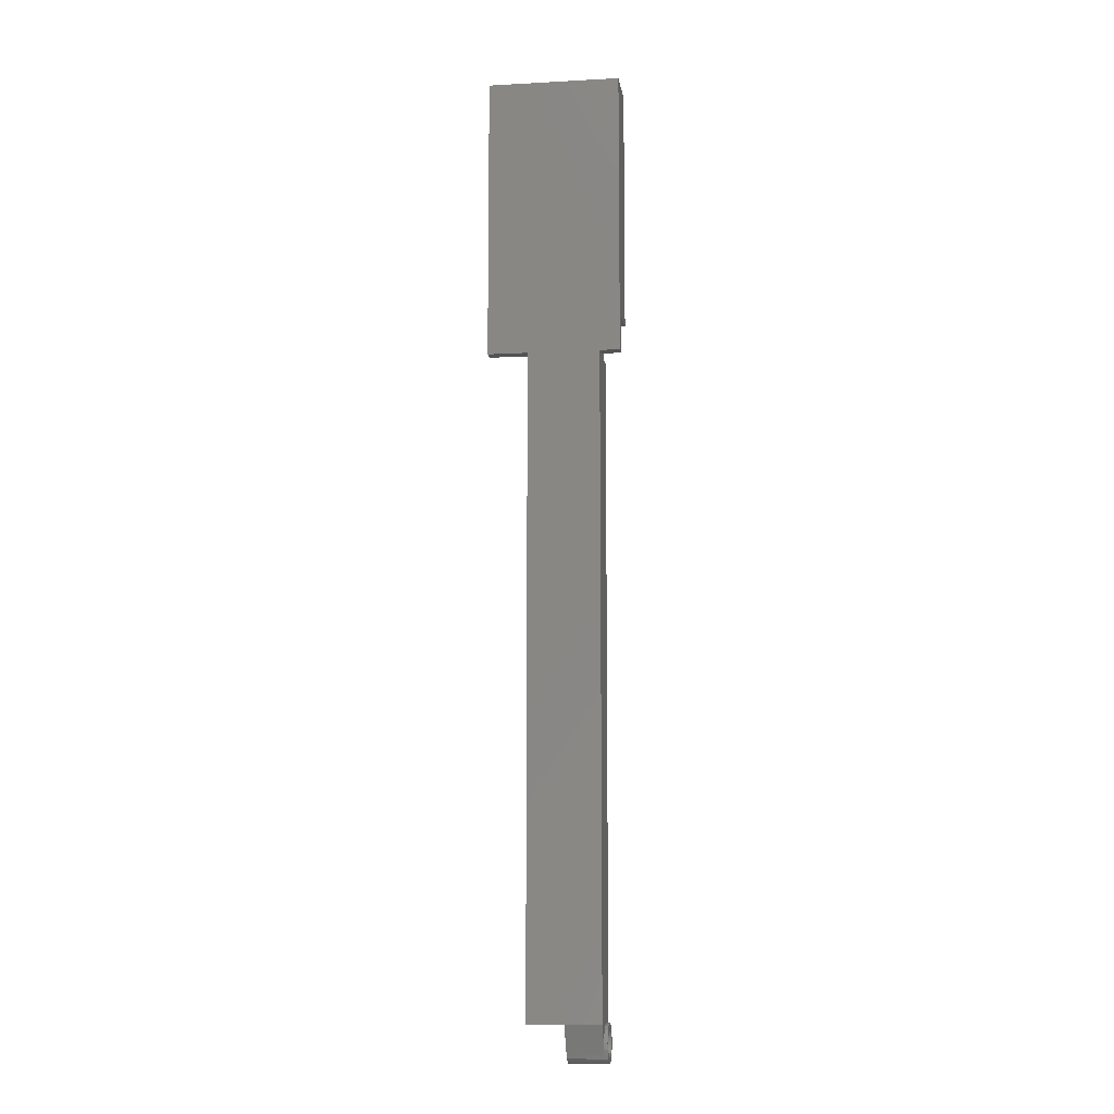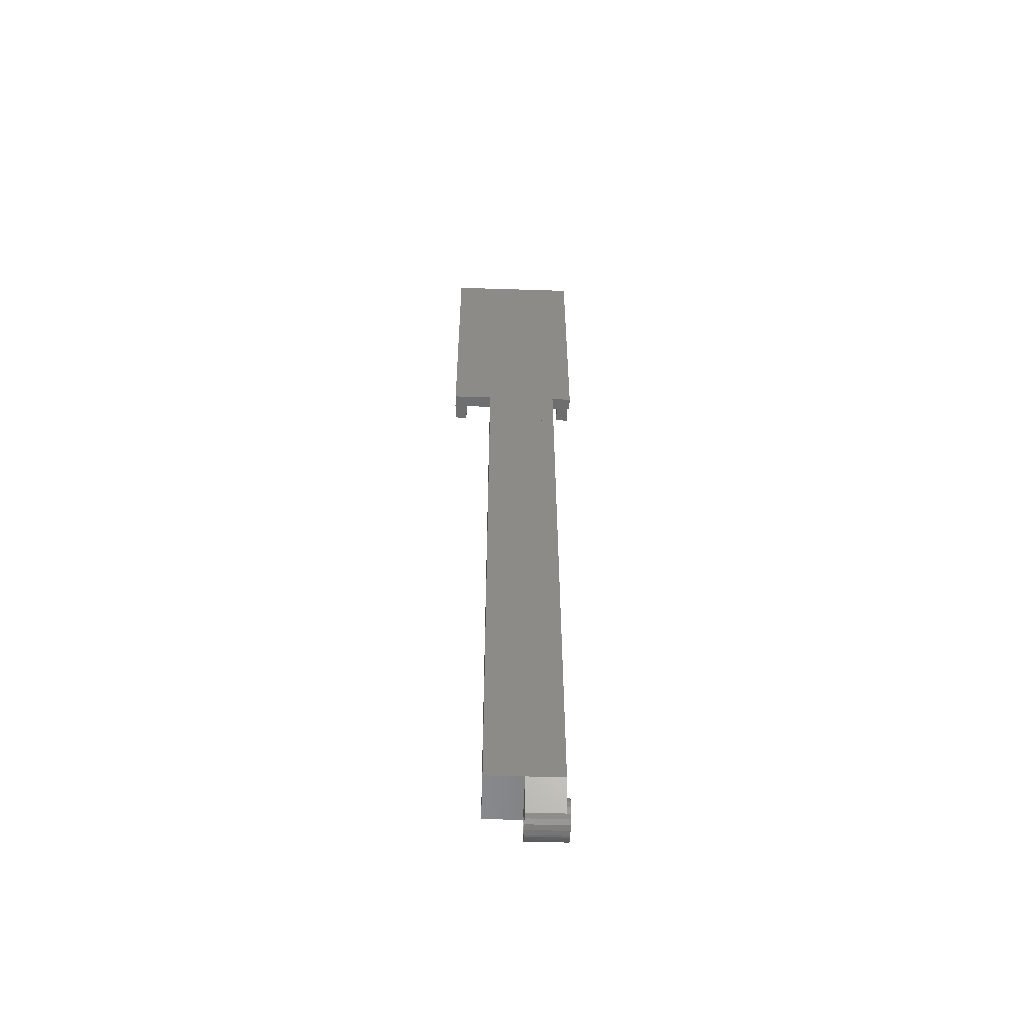
<metadata>
{"format":"stl","ext":"stl","renderer":"f3d","projection":"perspective","resolution":1024,"background":"white","views":[{"elev":-9.7,"azim":8.0,"up":"+Y"},{"elev":-56.6,"azim":-1.9,"up":"+Y"}]}
</metadata>
<code>
# stl→obj: 423 verts, 846 faces
v -135.9 241.7 14
v -135.1 242.3 17
v -135.1 242.3 14
v -135.9 241.7 17
v -136.5 240.8 17
v -136.9 239.9 14
v -136.9 239.9 17
v -136.5 240.8 14
v -127.6 242.3 17
v -126.8 241.7 14
v -127.6 242.3 14
v -126.8 241.7 17
v -137.1 238.1 14
v -135.1 238.1 11
v -137.1 238.1 11
v -135.1 238.1 14
v -135.8 230.4 11
v -137.1 134.9 11
v -135.8 141.3 11
v -135.7 231.6 11
v -135.2 232.6 11
v -135.1 232.8 11
v -135.8 217.7 11
v -135.8 204.9 11
v -135.7 229.2 11
v -135.7 218.8 11
v -135.2 228.1 11
v -135.2 219.9 11
v -135.1 227.9 11
v -135.1 220.1 11
v -135.7 206.1 11
v -135.7 216.5 11
v -135.2 207.2 11
v -135.2 215.4 11
v -135.1 215.2 11
v -135.1 207.4 11
v -135.7 203.8 11
v -135.8 192.2 11
v -135.7 193.4 11
v -135.2 202.7 11
v -135.2 194.5 11
v -135.1 202.5 11
v -135.1 194.7 11
v -135.7 191 11
v -135.8 179.5 11
v -135.7 180.6 11
v -135.2 181.7 11
v -135.2 190 11
v -135.1 189.7 11
v -135.1 181.9 11
v -135.7 178.3 11
v -135.8 166.8 11
v -135.7 167.9 11
v -135.2 177.2 11
v -135.2 169 11
v -135.1 177 11
v -135.1 169.2 11
v -135.7 165.6 11
v -135.8 154 11
v -135.7 155.2 11
v -135.2 156.3 11
v -135.2 164.5 11
v -135.1 164.3 11
v -135.1 156.5 11
v -135.7 142.5 11
v -135.7 152.9 11
v -135.2 151.8 11
v -135.2 143.6 11
v -135.1 151.6 11
v -135.1 143.8 11
v -127.4 139.1 11
v -127.6 136.9 11
v -127.6 138.8 11
v -127.6 227.9 11
v -127.4 219.9 11
v -127.6 220.1 11
v -127.4 228.1 11
v -127 218.8 11
v -127 229.2 11
v -126.8 217.7 11
v -126.8 230.4 11
v -127.4 190 11
v -127.6 181.9 11
v -127.6 189.7 11
v -127.4 181.7 11
v -127 180.6 11
v -127 191 11
v -126.8 179.5 11
v -126.8 192.2 11
v -126.8 166.8 11
v -127.4 151.8 11
v -127.6 143.8 11
v -127.6 151.6 11
v -127.4 143.6 11
v -127 152.9 11
v -127 142.5 11
v -126.8 154 11
v -126.8 141.3 11
v -127.6 202.5 11
v -127.4 194.5 11
v -127.6 194.7 11
v -127.4 202.7 11
v -127 193.4 11
v -127 203.8 11
v -126.8 204.9 11
v -125.6 238.1 11
v -127.6 232.8 11
v -127.6 238.1 11
v -127.4 232.6 11
v -127 231.6 11
v -135.1 136.9 11
v -131.3 134.9 11
v -135.7 140.1 11
v -135.2 139.1 11
v -135.1 138.8 11
v -132.5 136.9 11
v -132.3 136.9 11
v -131.3 136.8 11
v -130.3 136.9 11
v -131.3 131.9 11
v -125.6 131.9 11
v -130.2 136.9 11
v -127 140.1 11
v -127.4 215.4 11
v -127.6 207.4 11
v -127.6 215.2 11
v -127.4 207.2 11
v -127 206.1 11
v -127 216.5 11
v -127.4 164.5 11
v -127.6 156.5 11
v -127.6 164.3 11
v -127.4 156.3 11
v -127 165.6 11
v -127 155.2 11
v -127.6 177 11
v -127.4 169 11
v -127.6 169.2 11
v -127.4 177.2 11
v -127 167.9 11
v -127 178.3 11
v -130.2 136.9 13
v -127.6 136.9 13
v -135.1 136.9 17
v -132.5 136.9 13
v -133.1 242.8 17
v -129.6 242.8 14
v -133.1 242.8 14
v -129.6 242.8 17
v -128.6 242.7 14
v -128.6 242.7 17
v -132.3 136.9 13
v -127.6 236.8 17
v -135.1 236.8 14
v -127.6 236.8 14
v -135.1 236.8 17
v -130.3 136.9 17
v -127.6 238.1 14
v -125.6 238.1 14
v -134.1 242.7 14
v -134.1 242.7 17
v -126.1 240.8 14
v -125.7 239.9 14
v -125.6 238.8 14
v -137.1 238.8 14
v -137.1 238.8 17
v -130.2 136.9 17
v -132.5 136.9 17
v -132.3 136.9 17
v -127.6 136.9 17
v -137.1 134.9 19
v -131.3 134.9 17
v -131.3 134.9 17.87
v -131.3 134.9 19
v -126.8 141.3 17
v -127 140.1 17
v -135.1 232.8 17
v -135.2 232.6 17
v -127.6 194.7 17
v -127.4 194.5 17
v -135.7 178.3 17
v -135.2 177.2 17
v -135.2 151.8 17
v -135.1 151.6 17
v -127.6 181.9 17
v -127.4 181.7 17
v -127.4 151.8 17
v -127.6 151.6 17
v -135.7 180.6 17
v -135.2 181.7 17
v -127 152.9 17
v -127.4 139.1 17
v -127.4 143.6 17
v -127 142.5 17
v -135.7 142.5 17
v -135.2 143.6 17
v -127 206.1 17
v -126.8 204.9 17
v -127 191 17
v -127.4 190 17
v -135.2 207.2 17
v -135.7 206.1 17
v -127.6 189.7 17
v -127.4 228.1 17
v -127.6 227.9 17
v -127 193.4 17
v -126.8 192.2 17
v -135.2 219.9 17
v -135.7 218.8 17
v -135.1 181.9 17
v -127 180.6 17
v -127 231.6 17
v -126.8 230.4 17
v -135.8 204.9 17
v -135.7 203.8 17
v -127 229.2 17
v -127 155.2 17
v -126.8 154 17
v -127.6 156.5 17
v -127.4 156.3 17
v -135.7 229.2 17
v -135.2 228.1 17
v -135.8 154 17
v -135.7 152.9 17
v -135.8 179.5 17
v -135.2 156.3 17
v -135.1 156.5 17
v -135.2 190 17
v -135.1 189.7 17
v -127.4 177.2 17
v -127.6 177 17
v -135.8 230.4 17
v -127 203.8 17
v -135.7 231.6 17
v -135.2 202.7 17
v -135.1 202.5 17
v -135.2 169 17
v -135.7 167.9 17
v -127.4 207.2 17
v -135.2 194.5 17
v -135.1 194.7 17
v -135.1 227.9 17
v -135.7 155.2 17
v -135.2 139.1 17
v -135.7 140.1 17
v -126.8 179.5 17
v -127 178.3 17
v -135.7 191 17
v -135.7 193.4 17
v -135.8 192.2 17
v -127.6 207.4 17
v -126.8 166.8 17
v -127 165.6 17
v -127.4 202.7 17
v -127.6 202.5 17
v -127.4 169 17
v -127 167.9 17
v -135.1 177 17
v -135.1 207.4 17
v -135.8 166.8 17
v -135.1 143.8 17
v -131.3 136.8 17
v -127.4 219.9 17
v -127 218.8 17
v -135.1 220.1 17
v -135.7 165.6 17
v -135.1 215.2 17
v -135.2 215.4 17
v -127.6 138.8 17
v -127.6 164.3 17
v -127.4 164.5 17
v -135.7 216.5 17
v -127.6 169.2 17
v -126.8 217.7 17
v -135.2 164.5 17
v -127.4 232.6 17
v -135.8 141.3 17
v -127.6 232.8 17
v -127.6 143.8 17
v -135.1 169.2 17
v -135.8 217.7 17
v -127 216.5 17
v -127.6 220.1 17
v -135.1 164.3 17
v -127.6 215.2 17
v -127.4 215.4 17
v -135.1 138.8 17
v -137.1 238.1 17
v -137.1 238.1 19
v -125.6 238.1 17
v -125.6 238.8 17
v -125.6 132.5 11.05
v -125.6 131.5 11.03
v -125.6 133.4 11.37
v -125.6 134.1 11.95
v -125.6 134.7 12.73
v -125.6 134.9 13.64
v -125.6 134.9 19
v -125.6 238.1 19
v -125.6 131.3 16.94
v -125.6 130.4 16.6
v -125.6 132.3 16.98
v -125.6 133.2 16.73
v -125.6 134 16.21
v -125.6 134.6 15.47
v -125.6 134.9 14.59
v -143.4 283.1 19
v -143.4 238.1 19
v -122.4 283.1 19
v -122.4 238.1 19
v -124.4 281.1 17
v -141.4 281.1 11
v -124.4 281.1 11
v -141.4 281.1 17
v -124.4 244.1 11
v -124.4 244.1 17
v -141.4 244.1 17
v -141.4 244.1 11
v -122.4 244.1 17
v -122.4 244.1 11
v -143.4 244.1 11
v -143.4 244.1 17
v -122.4 283.1 11
v -143.4 283.1 11
v -122.4 238.1 17
v -143.4 238.1 17
v -126.1 240.8 17
v -125.7 239.9 17
v -131.3 129.9 13.8
v -125.1 130.1 13.29
v -131.3 130.1 13.29
v -125.1 129.9 13.8
v -125.1 129 14.78
v -131.3 129.3 15.5
v -131.3 129 14.78
v -125.1 129.3 15.5
v -131.3 129.8 16.12
v -125.1 129.8 16.12
v -131.3 130.4 16.6
v -125.1 130.4 16.6
v -131.3 130.3 12.83
v -125.1 130.7 12.45
v -131.3 130.7 12.45
v -125.1 130.5 12.6
v -125.1 130.3 12.83
v -125.1 132.1 12.01
v -131.3 132.6 12.13
v -131.3 132.1 12.01
v -125.1 132.6 12.13
v -131.3 133.1 12.38
v -125.1 133.1 12.38
v -131.3 130.1 14.82
v -125.1 130 14.32
v -131.3 130 14.32
v -125.1 130.1 14.82
v -125.1 132.3 15.97
v -131.3 131.7 15.99
v -131.3 132.3 15.97
v -125.1 131.7 15.99
v -125.1 132.8 15.82
v -131.3 132.8 15.82
v -125.1 128.9 14
v -131.3 128.9 14
v -125.1 133.8 14.71
v -131.3 133.6 15.17
v -131.3 133.8 14.71
v -125.1 133.6 15.17
v -125.1 133.9 13.68
v -131.3 133.9 14.2
v -131.3 133.9 13.68
v -125.1 133.9 14.2
v -131.3 133.2 15.55
v -125.1 133.2 15.55
v -125.1 130.8 15.62
v -131.3 130.4 15.26
v -131.3 130.8 15.62
v -125.1 130.4 15.26
v -125.1 133.5 12.74
v -131.3 133.8 13.18
v -131.3 133.5 12.74
v -125.1 133.8 13.18
v -125.1 130 14
v -125.1 131.6 12.03
v -131.3 131.6 12.03
v -125.1 131.7 12.02
v -125.1 131.9 12.02
v -125.1 131.2 15.87
v -131.3 131.2 15.87
v -131.3 131.1 12.18
v -125.1 131.1 12.18
v -125.1 129.6 12.17
v -131.3 129.3 12.5
v -131.3 129.6 12.17
v -125.1 129.3 12.5
v -131.3 131.5 11.03
v -125.1 129.2 12.85
v -131.3 129 13.22
v -131.3 129.2 12.85
v -125.1 129 13.22
v -125.1 129 13.61
v -131.3 129 13.61
v -125.1 129.8 11.88
v -131.3 129.8 11.88
v -125.1 130.4 11.4
v -131.3 130.1 11.62
v -131.3 130.4 11.4
v -125.1 130.1 11.62
v -125.1 130.8 11.23
v -131.3 130.8 11.23
v -131.3 131.2 11.1
v -125.1 131.2 11.1
v -125.1 131.5 11.03
v -125.1 133.2 16.73
v -125.1 134 16.21
v -125.1 132.3 16.98
v -125.1 131.3 16.94
v -125.1 133.4 11.37
v -125.1 132.5 11.05
v -125.1 134.1 11.95
v -125.1 134.6 15.47
v -125.1 134.7 12.73
v -125.1 134.9 14.59
v -125.1 134.9 13.64
f 1 2 3
f 2 1 4
f 5 6 7
f 6 5 8
f 9 10 11
f 10 9 12
f 13 14 15
f 14 13 16
f 15 17 18
f 17 15 14
f 18 17 19
f 17 14 20
f 20 14 21
f 21 14 22
f 17 23 24
f 23 17 25
f 23 25 26
f 26 25 27
f 26 27 28
f 28 27 29
f 28 29 30
f 23 31 24
f 31 23 32
f 31 32 33
f 33 32 34
f 33 34 35
f 33 35 36
f 37 38 24
f 38 37 39
f 39 37 40
f 39 40 41
f 41 40 42
f 41 42 43
f 44 45 38
f 45 44 46
f 46 44 47
f 47 44 48
f 47 48 49
f 47 49 50
f 51 52 45
f 52 51 53
f 53 51 54
f 53 54 55
f 55 54 56
f 55 56 57
f 58 59 52
f 59 58 60
f 60 58 61
f 61 58 62
f 61 62 63
f 61 63 64
f 19 59 65
f 59 19 17
f 59 17 24
f 59 24 38
f 59 38 45
f 59 45 52
f 65 59 66
f 65 66 67
f 65 67 68
f 68 67 69
f 68 69 70
f 71 72 73
f 74 75 76
f 75 74 77
f 75 77 78
f 78 77 79
f 78 79 80
f 80 79 81
f 82 83 84
f 83 82 85
f 85 82 86
f 86 82 87
f 86 87 88
f 88 87 89
f 88 89 90
f 91 92 93
f 92 91 94
f 94 91 95
f 94 95 96
f 96 95 97
f 96 97 98
f 99 100 101
f 100 99 102
f 100 102 103
f 103 102 104
f 103 104 89
f 89 104 105
f 89 105 97
f 106 107 108
f 107 106 109
f 109 106 110
f 110 106 81
f 81 106 105
f 18 111 112
f 111 18 113
f 113 18 19
f 111 113 114
f 111 114 115
f 112 111 116
f 112 116 117
f 112 117 118
f 112 118 119
f 112 119 120
f 120 119 121
f 121 119 122
f 121 122 72
f 121 72 71
f 121 71 123
f 121 123 98
f 121 98 97
f 121 97 105
f 121 105 106
f 124 125 126
f 125 124 127
f 127 124 128
f 128 124 129
f 128 129 105
f 105 129 80
f 105 80 81
f 130 131 132
f 131 130 133
f 133 130 134
f 133 134 135
f 135 134 97
f 97 134 90
f 97 90 89
f 136 137 138
f 137 136 139
f 137 139 140
f 140 139 141
f 140 141 90
f 90 141 88
f 142 72 122
f 72 142 143
f 4 8 5
f 8 4 1
f 144 116 111
f 116 144 145
f 146 147 148
f 147 146 149
f 149 150 147
f 150 149 151
f 151 11 150
f 11 151 9
f 145 117 116
f 117 145 152
f 153 154 155
f 154 153 156
f 157 122 119
f 122 157 142
f 158 106 108
f 106 158 159
f 160 146 148
f 146 160 161
f 11 158 150
f 158 11 159
f 159 11 10
f 159 10 162
f 159 162 163
f 159 163 164
f 165 16 13
f 16 165 6
f 16 6 8
f 16 8 1
f 16 1 3
f 16 3 154
f 154 3 155
f 155 3 160
f 155 160 148
f 155 148 147
f 155 147 150
f 155 150 158
f 7 165 166
f 165 7 6
f 167 143 142
f 168 145 144
f 168 152 145
f 168 169 152
f 167 170 143
f 167 142 157
f 112 171 18
f 171 112 172
f 171 172 173
f 171 173 174
f 175 123 176
f 123 175 98
f 21 177 178
f 177 21 22
f 179 100 180
f 100 179 101
f 54 181 182
f 181 54 51
f 69 183 184
f 183 69 67
f 185 85 186
f 85 185 83
f 187 93 188
f 93 187 91
f 47 189 46
f 189 47 190
f 191 91 187
f 91 191 95
f 192 123 71
f 123 192 176
f 193 96 194
f 96 193 94
f 68 195 65
f 195 68 196
f 197 105 198
f 105 197 128
f 199 82 200
f 82 199 87
f 31 201 202
f 201 31 33
f 200 84 203
f 84 200 82
f 204 74 205
f 74 204 77
f 206 89 207
f 89 206 103
f 26 208 209
f 208 26 28
f 47 210 190
f 210 47 50
f 186 86 211
f 86 186 85
f 212 81 213
f 81 212 110
f 37 214 215
f 214 37 24
f 24 202 214
f 202 24 31
f 216 77 204
f 77 216 79
f 217 97 218
f 97 217 135
f 219 133 220
f 133 219 131
f 27 221 222
f 221 27 25
f 218 95 191
f 95 218 97
f 66 223 224
f 223 66 59
f 45 189 225
f 189 45 46
f 64 226 61
f 226 64 227
f 49 228 229
f 228 49 48
f 230 136 231
f 136 230 139
f 180 103 206
f 103 180 100
f 17 221 25
f 221 17 232
f 198 104 233
f 104 198 105
f 17 234 232
f 234 17 20
f 42 235 236
f 235 42 40
f 220 135 217
f 135 220 133
f 213 79 216
f 79 213 81
f 53 237 238
f 237 53 55
f 207 87 199
f 87 207 89
f 239 128 197
f 128 239 127
f 43 240 41
f 240 43 241
f 27 242 29
f 242 27 222
f 40 215 235
f 215 40 37
f 59 243 223
f 243 59 60
f 113 244 114
f 244 113 245
f 246 141 247
f 141 246 88
f 44 228 48
f 228 44 248
f 41 249 39
f 249 41 240
f 38 249 250
f 249 38 39
f 251 127 239
f 127 251 125
f 252 134 253
f 134 252 90
f 44 250 248
f 250 44 38
f 233 102 254
f 102 233 104
f 67 224 183
f 224 67 66
f 179 99 101
f 99 179 255
f 256 140 257
f 140 256 137
f 56 182 258
f 182 56 54
f 211 88 246
f 88 211 86
f 60 226 243
f 226 60 61
f 20 178 234
f 178 20 21
f 247 139 230
f 139 247 141
f 51 225 181
f 225 51 45
f 194 98 175
f 98 194 96
f 33 259 201
f 259 33 36
f 257 90 252
f 90 257 140
f 52 238 260
f 238 52 53
f 70 196 68
f 196 70 261
f 152 118 117
f 118 152 262
f 262 152 169
f 263 78 264
f 78 263 75
f 28 265 208
f 265 28 30
f 58 260 266
f 260 58 52
f 34 267 35
f 267 34 268
f 192 73 269
f 73 192 71
f 254 99 255
f 99 254 102
f 270 130 132
f 130 270 271
f 34 272 268
f 272 34 32
f 273 137 256
f 137 273 138
f 264 80 274
f 80 264 78
f 62 266 275
f 266 62 58
f 276 110 212
f 110 276 109
f 19 245 113
f 245 19 277
f 278 109 276
f 109 278 107
f 193 92 94
f 92 193 279
f 55 280 237
f 280 55 57
f 32 281 272
f 281 32 23
f 253 130 271
f 130 253 134
f 274 129 282
f 129 274 80
f 23 209 281
f 209 23 26
f 283 75 263
f 75 283 76
f 62 284 63
f 284 62 275
f 285 124 126
f 124 285 286
f 115 244 287
f 244 115 114
f 262 119 118
f 119 262 157
f 282 124 286
f 124 282 129
f 19 195 277
f 195 19 65
f 166 13 288
f 13 166 165
f 289 18 171
f 18 289 15
f 15 289 288
f 15 288 13
f 64 284 227
f 284 64 63
f 285 125 251
f 125 285 126
f 205 76 283
f 76 205 74
f 185 84 83
f 84 185 203
f 188 92 279
f 92 188 93
f 56 280 57
f 280 56 258
f 164 290 159
f 290 164 291
f 121 292 293
f 292 121 106
f 292 106 294
f 294 106 295
f 295 106 296
f 296 106 297
f 297 106 298
f 298 106 299
f 299 106 159
f 299 159 290
f 300 298 301
f 298 300 302
f 298 302 303
f 298 303 304
f 298 304 305
f 298 305 306
f 298 306 297
f 14 177 22
f 177 14 154
f 154 14 16
f 156 177 154
f 115 144 111
f 144 115 287
f 153 107 278
f 107 153 155
f 107 155 108
f 108 155 158
f 174 289 171
f 289 307 308
f 307 289 309
f 309 289 299
f 299 289 174
f 299 174 298
f 309 299 310
f 231 138 273
f 138 231 136
f 36 267 259
f 267 36 35
f 270 131 219
f 131 270 132
f 311 312 313
f 312 311 314
f 311 315 316
f 315 311 313
f 312 317 318
f 317 312 314
f 319 315 320
f 315 319 316
f 317 321 318
f 321 317 322
f 69 261 70
f 261 69 184
f 42 241 43
f 241 42 236
f 269 143 170
f 143 269 72
f 72 269 73
f 307 323 324
f 323 307 309
f 29 265 30
f 265 29 242
f 310 290 325
f 290 310 299
f 318 321 312
f 324 312 321
f 312 324 323
f 312 323 313
f 313 323 315
f 315 323 320
f 307 326 308
f 326 307 322
f 322 307 321
f 321 307 324
f 311 317 314
f 317 311 7
f 317 7 166
f 317 166 288
f 7 311 5
f 5 311 4
f 4 311 2
f 2 311 161
f 161 311 146
f 146 311 149
f 149 311 151
f 151 311 9
f 9 311 12
f 12 311 327
f 327 311 328
f 328 311 291
f 291 325 290
f 325 291 316
f 316 291 311
f 325 316 319
f 317 326 322
f 326 317 288
f 50 229 210
f 229 50 49
f 289 326 288
f 326 289 308
f 323 319 320
f 319 310 325
f 310 319 309
f 309 319 323
f 162 328 163
f 328 162 327
f 163 291 164
f 291 163 328
f 2 160 3
f 160 2 161
f 10 327 162
f 327 10 12
f 276 205 278
f 205 276 204
f 204 276 212
f 204 212 216
f 216 212 213
f 263 285 283
f 285 263 286
f 286 263 264
f 286 264 282
f 282 264 274
f 239 255 251
f 255 239 254
f 254 239 197
f 254 197 233
f 233 197 198
f 180 203 179
f 203 180 200
f 200 180 206
f 200 206 199
f 199 206 207
f 186 231 185
f 231 186 230
f 230 186 211
f 230 211 247
f 247 211 246
f 256 270 273
f 270 256 271
f 271 256 257
f 271 257 253
f 253 257 252
f 220 188 219
f 188 220 187
f 187 220 217
f 187 217 191
f 191 217 218
f 193 269 279
f 269 193 192
f 192 193 194
f 192 194 176
f 176 194 175
f 234 221 232
f 221 234 178
f 221 178 222
f 222 178 177
f 222 177 242
f 242 177 156
f 242 156 265
f 265 156 267
f 267 156 259
f 259 156 236
f 236 156 241
f 241 156 229
f 229 156 210
f 210 156 258
f 258 156 280
f 280 156 284
f 284 156 227
f 227 156 184
f 184 156 261
f 261 156 287
f 287 156 144
f 144 156 168
f 168 156 153
f 168 153 169
f 169 153 262
f 262 153 157
f 157 153 167
f 167 153 170
f 170 153 278
f 170 278 205
f 170 205 283
f 170 283 285
f 170 285 251
f 170 251 255
f 170 255 179
f 170 179 203
f 170 203 185
f 170 185 231
f 170 231 273
f 170 273 270
f 170 270 219
f 170 219 188
f 170 188 279
f 170 279 269
f 195 245 277
f 245 195 196
f 245 196 244
f 244 196 261
f 244 261 287
f 243 224 223
f 224 243 226
f 224 226 183
f 183 226 227
f 183 227 184
f 238 266 260
f 266 238 237
f 266 237 275
f 275 237 280
f 275 280 284
f 189 181 225
f 181 189 190
f 181 190 182
f 182 190 210
f 182 210 258
f 249 248 250
f 248 249 240
f 248 240 228
f 228 240 241
f 228 241 229
f 202 215 214
f 215 202 201
f 215 201 235
f 235 201 259
f 235 259 236
f 209 272 281
f 272 209 208
f 272 208 268
f 268 208 265
f 268 265 267
f 329 330 331
f 330 329 332
f 333 334 335
f 334 333 336
f 336 337 334
f 337 336 338
f 338 339 337
f 339 338 301
f 301 338 340
f 341 342 343
f 342 341 344
f 344 341 345
f 346 347 348
f 347 346 349
f 349 350 347
f 350 349 351
f 352 353 354
f 353 352 355
f 356 357 358
f 357 356 359
f 360 358 361
f 358 360 356
f 362 335 363
f 335 362 333
f 364 365 366
f 365 364 367
f 368 369 370
f 369 368 371
f 367 372 365
f 372 367 373
f 374 375 376
f 375 374 377
f 331 345 341
f 345 331 330
f 378 379 380
f 379 378 381
f 354 332 329
f 332 354 382
f 382 354 353
f 375 355 352
f 355 375 377
f 381 370 379
f 370 381 368
f 383 348 384
f 348 383 346
f 346 383 385
f 346 385 386
f 387 376 388
f 376 387 374
f 371 366 369
f 366 371 364
f 351 380 350
f 380 351 378
f 342 389 343
f 389 342 390
f 359 388 357
f 388 359 387
f 391 392 393
f 392 391 394
f 121 395 120
f 395 121 293
f 396 397 398
f 397 396 399
f 400 363 401
f 363 400 362
f 399 401 397
f 401 399 400
f 402 393 403
f 393 402 391
f 390 384 389
f 384 390 383
f 394 398 392
f 398 394 396
f 373 361 372
f 361 373 360
f 404 405 406
f 405 404 407
f 339 298 174
f 298 339 301
f 408 406 409
f 406 408 404
f 335 401 363
f 401 335 397
f 397 335 334
f 397 334 398
f 398 334 392
f 392 334 337
f 392 337 393
f 393 337 403
f 403 337 354
f 354 337 339
f 403 354 329
f 354 339 352
f 352 339 375
f 375 339 376
f 376 339 174
f 376 174 388
f 388 174 357
f 357 174 358
f 358 174 361
f 361 174 372
f 372 174 365
f 365 174 366
f 366 174 369
f 173 172 174
f 329 405 403
f 405 329 331
f 405 331 341
f 405 341 406
f 406 341 343
f 406 343 409
f 409 343 389
f 409 389 410
f 410 389 384
f 410 384 395
f 395 384 120
f 120 384 348
f 120 348 112
f 112 348 347
f 112 347 350
f 112 350 380
f 112 380 379
f 112 379 370
f 112 370 369
f 112 369 174
f 112 174 172
f 411 409 410
f 409 411 408
f 293 410 395
f 410 293 411
f 411 293 412
f 407 403 405
f 403 407 402
f 413 304 303
f 304 413 414
f 302 413 303
f 413 302 415
f 416 302 300
f 302 416 415
f 417 292 294
f 292 417 418
f 418 293 292
f 293 418 412
f 400 333 362
f 333 400 399
f 333 399 396
f 333 396 336
f 336 396 394
f 336 394 391
f 336 391 338
f 338 391 402
f 338 402 332
f 332 402 407
f 332 407 330
f 330 407 345
f 345 407 404
f 345 404 344
f 344 404 408
f 344 408 342
f 342 408 390
f 390 408 411
f 390 411 383
f 383 411 412
f 383 412 418
f 383 418 385
f 385 418 386
f 386 418 346
f 346 418 349
f 349 418 417
f 349 417 351
f 351 417 378
f 378 417 419
f 378 419 381
f 381 419 368
f 368 419 371
f 371 419 414
f 414 419 420
f 420 419 421
f 420 421 422
f 422 421 423
f 338 353 340
f 353 338 332
f 353 332 382
f 340 353 355
f 340 355 377
f 340 377 374
f 340 374 416
f 416 374 387
f 416 387 359
f 416 359 415
f 415 359 356
f 415 356 360
f 415 360 413
f 413 360 373
f 413 373 414
f 414 373 367
f 414 367 364
f 414 364 371
f 306 420 422
f 420 306 305
f 296 423 421
f 423 296 297
f 295 421 419
f 421 295 296
f 305 414 420
f 414 305 304
f 297 422 423
f 422 297 306
f 340 300 301
f 300 340 416
f 419 294 295
f 294 419 417

</code>
